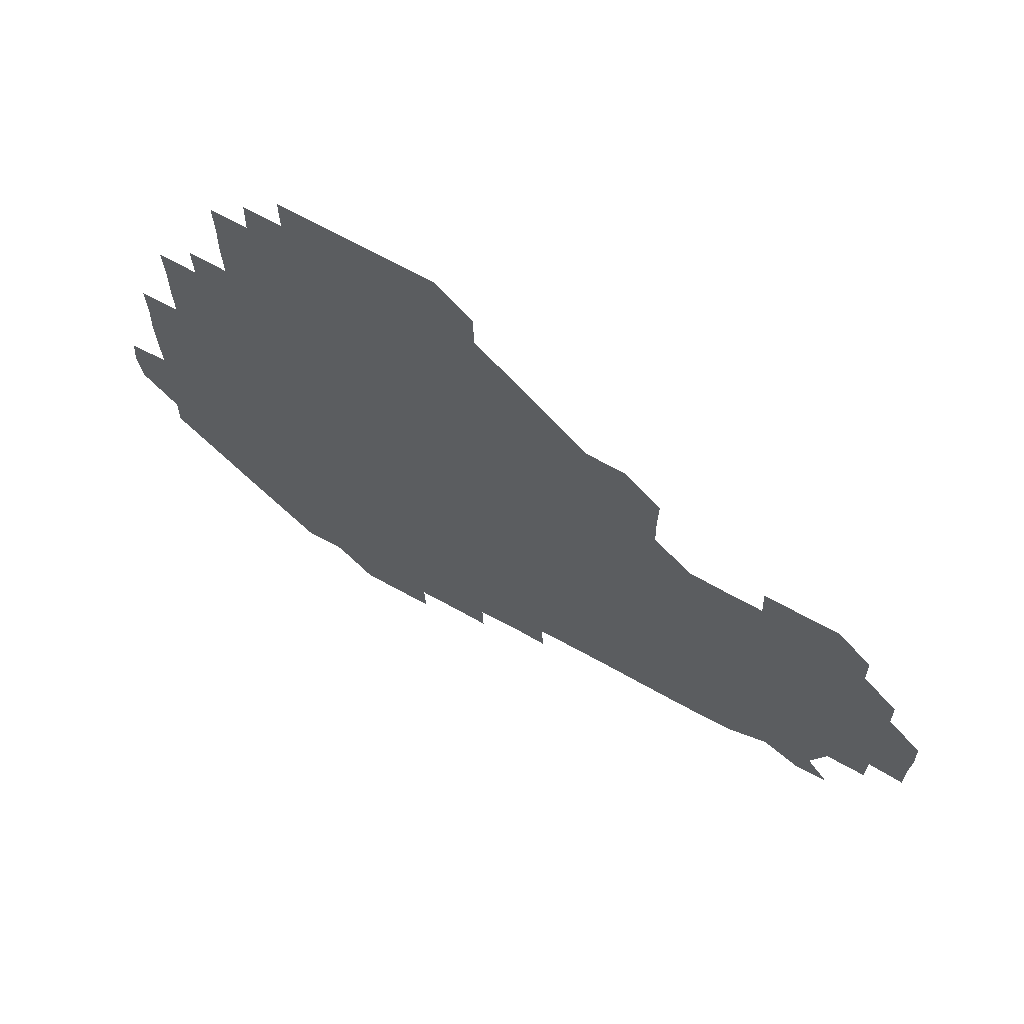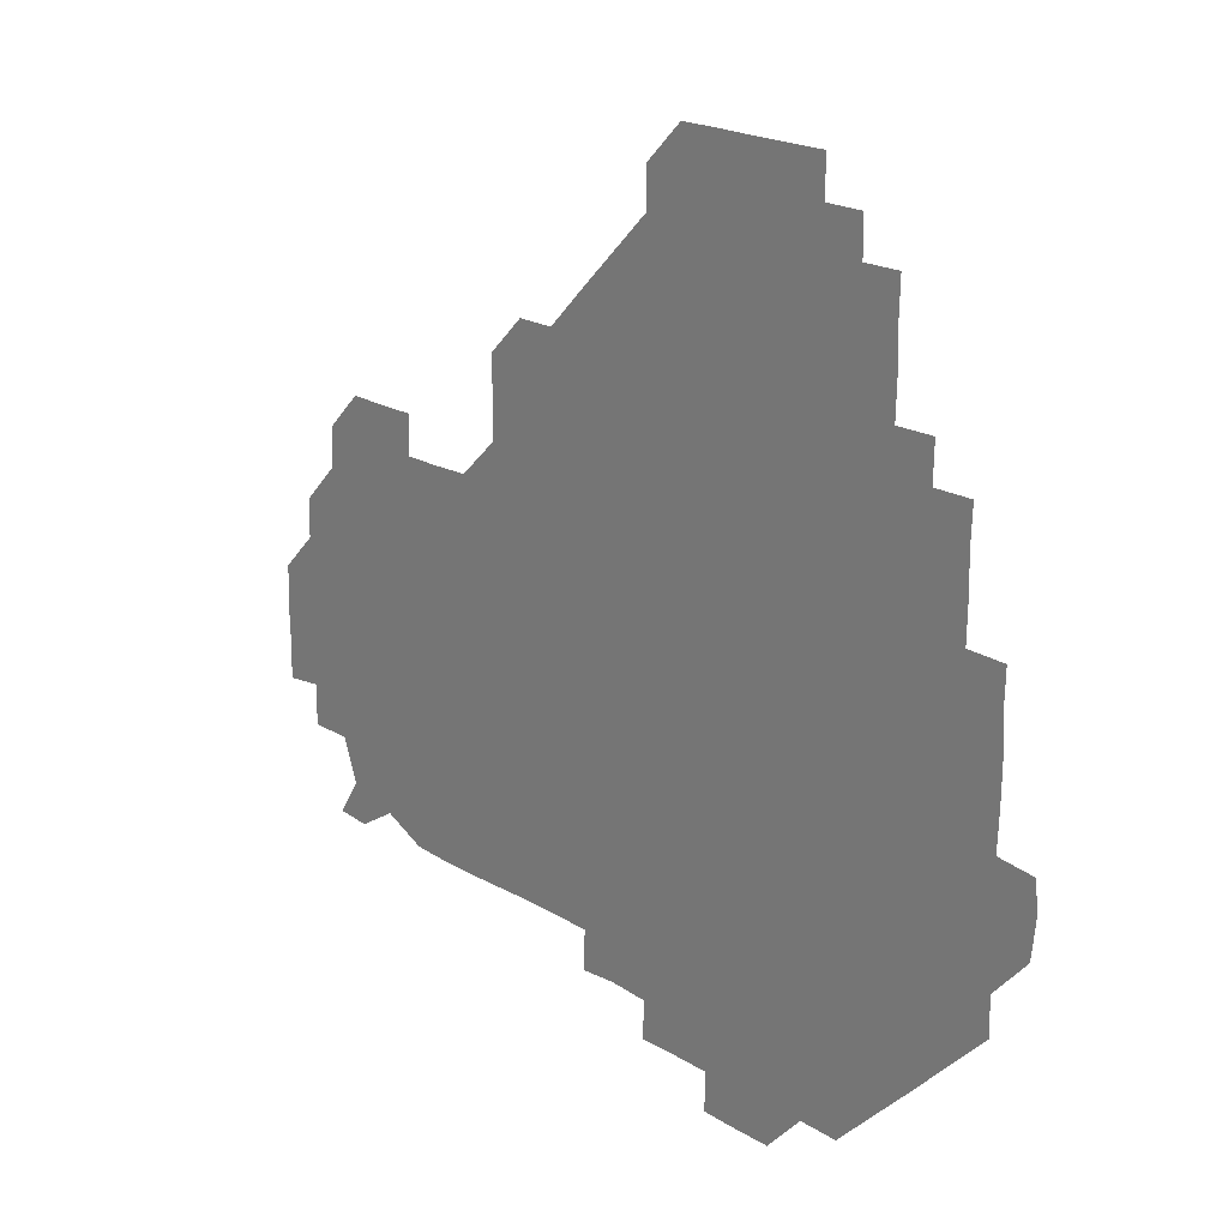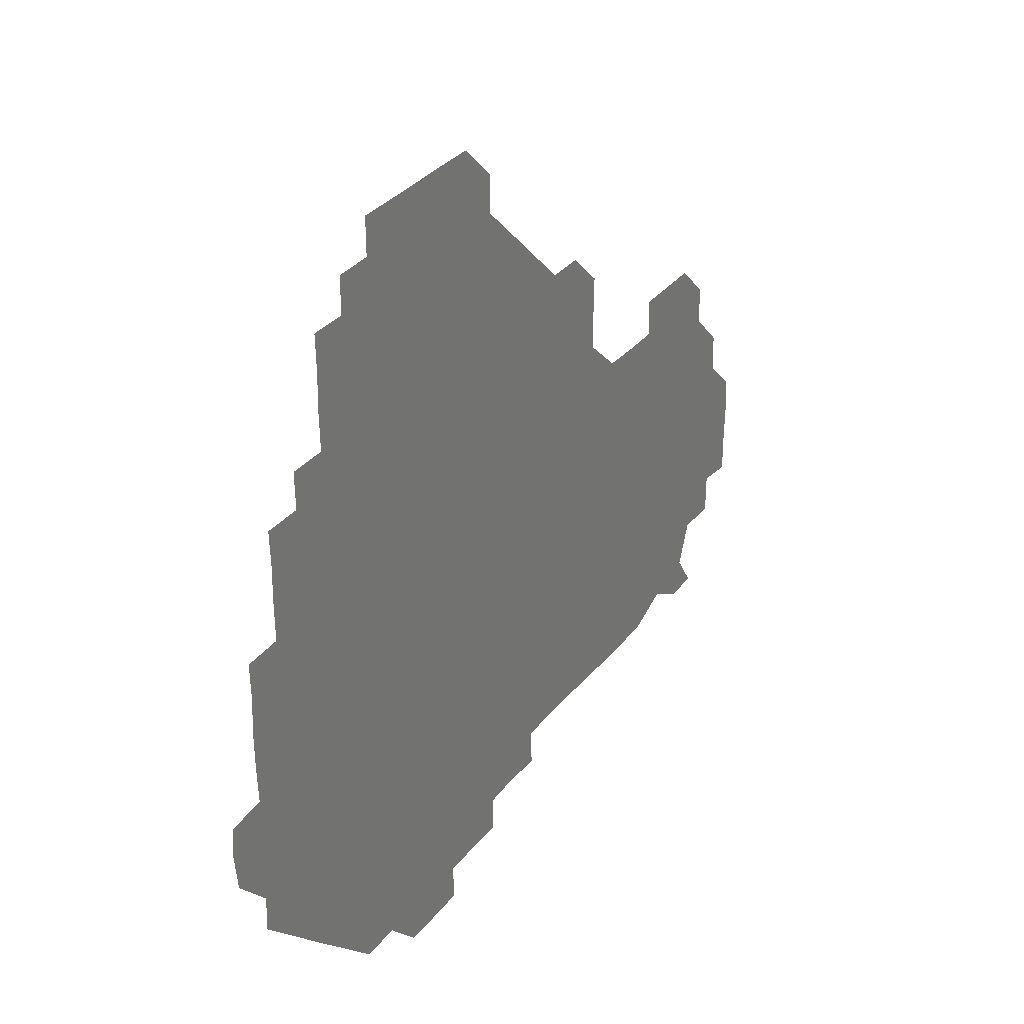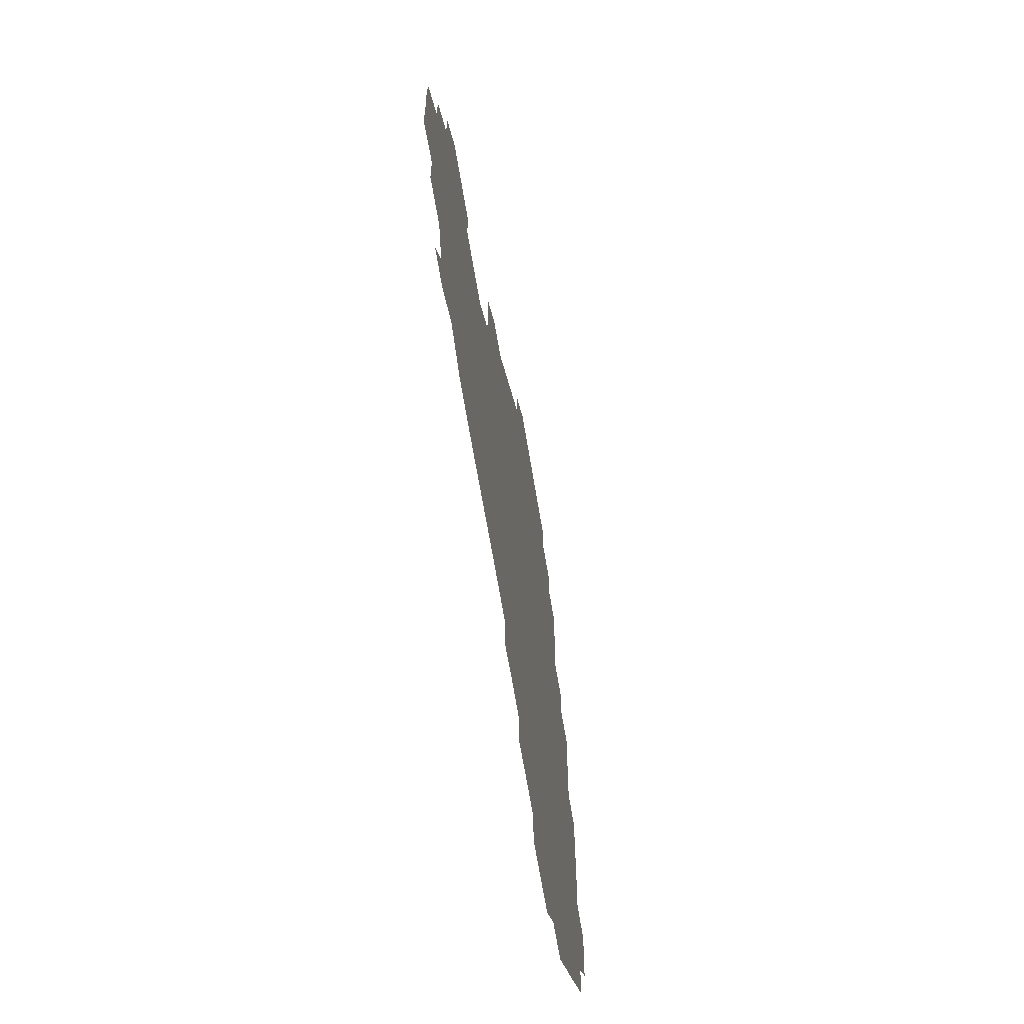
<metadata>
{"format":"obj","ext":"obj","renderer":"f3d","projection":"perspective","resolution":1024,"background":"white","views":[{"elev":67.8,"azim":29.1,"up":"+Y"},{"elev":20.2,"azim":-132.2,"up":"+Y"},{"elev":33.1,"azim":-57.7,"up":"+Y"},{"elev":-64.8,"azim":99.3,"up":"+Y"}]}
</metadata>
<code>
v 241.4 181.9 0
v 239.7 197.4 0
v 240.9 209.3 0
v 255.1 151.6 0
v 255.6 166.1 0
v 255.5 180.7 0
v 256.4 195.8 0
v 256 210.9 0
v 255.3 226.6 0
v 255.2 241.3 0
v 255.9 255.9 0
v 255.5 270.7 0
v 270.4 136.2 0
v 271.3 151.2 0
v 271.3 166 0
v 271.7 181 0
v 270.8 196.1 0
v 270.9 210.8 0
v 271.2 225.8 0
v 271.7 241.1 0
v 271.2 256 0
v 271 271 0
v 270.7 286.7 0
v 271 301.4 0
v 270.5 316 0
v 285.5 120.9 0
v 286.1 136 0
v 286.6 151.1 0
v 286.6 166.1 0
v 286 181 0
v 286 196 0
v 286.3 211 0
v 285.7 226 0
v 286.2 240.9 0
v 286.3 255.9 0
v 286.2 270.8 0
v 286.1 285.9 0
v 286.1 300.8 0
v 286 315.9 0
v 285.7 331 0
v 300.7 105.8 0
v 301.2 121.2 0
v 301.3 136.2 0
v 301.3 151.1 0
v 301.3 166 0
v 301.1 181 0
v 301.2 196 0
v 301 211 0
v 301.2 226 0
v 300.8 241 0
v 301.4 255.8 0
v 301.2 270.8 0
v 301.1 285.8 0
v 300.7 301.2 0
v 301.2 315.8 0
v 301.1 330.9 0
v 300.7 346.5 0
v 301.1 361.1 0
v 300.7 376.2 0
v 315.8 90.8 0
v 316 106.1 0
v 316.1 121.1 0
v 316.1 136 0
v 316.2 151.1 0
v 316.2 166 0
v 316.1 181 0
v 316 196 0
v 316.1 210.9 0
v 316.2 225.9 0
v 316.3 240.9 0
v 316.1 255.9 0
v 315.9 271.1 0
v 316.1 285.9 0
v 316.1 300.9 0
v 315.6 316.3 0
v 316.1 330.9 0
v 316.3 345.9 0
v 316.1 360.9 0
v 315.5 376 0
v 315.9 390.8 0
v 331.5 91.14 0
v 331.2 106.2 0
v 331.1 121.1 0
v 331.1 136.1 0
v 331.1 151.1 0
v 331.1 166.1 0
v 331.1 181 0
v 331.2 196 0
v 331 211 0
v 331 226 0
v 331.2 240.8 0
v 330.8 256.1 0
v 331.4 270.7 0
v 331.1 285.9 0
v 330.9 301.1 0
v 331.1 316 0
v 331.1 330.9 0
v 331 346 0
v 331 361 0
v 331.1 376 0
v 331 390.9 0
v 330.9 406 0
v 346.3 75.48 0
v 346.1 91.13 0
v 346 106.1 0
v 346.2 121.3 0
v 346.1 136.2 0
v 346 151.1 0
v 346.1 166.1 0
v 346 181 0
v 346.1 196 0
v 346.1 210.9 0
v 346.2 225.9 0
v 346 241 0
v 346.3 255.8 0
v 346 270.9 0
v 346 286.1 0
v 346.1 300.8 0
v 346 316 0
v 346.1 330.9 0
v 346 346 0
v 345.9 361 0
v 346.2 375.8 0
v 345.8 391.2 0
v 346 405.9 0
v 361 75.4 0
v 360.8 91.55 0
v 361 106.1 0
v 361.1 121.3 0
v 361 136.1 0
v 361 151 0
v 361 166 0
v 361 181 0
v 361 196 0
v 361 211 0
v 361 226 0
v 361 241 0
v 361 256 0
v 361.2 270.6 0
v 360.8 286.2 0
v 361 301.3 0
v 361 315.9 0
v 361 331.1 0
v 361.1 345.9 0
v 361 361 0
v 361.1 375.9 0
v 361 391 0
v 361 405.9 0
v 375.9 75.72 0
v 375.6 90.77 0
v 375.9 106.3 0
v 375.8 121.6 0
v 376 136.1 0
v 376 151 0
v 376 166 0
v 376 181 0
v 376 196 0
v 376 211 0
v 376 226 0
v 376 241 0
v 376.2 255.7 0
v 376.1 270.8 0
v 376 285.7 0
v 375.8 301.3 0
v 376 316 0
v 376 331 0
v 376 345.9 0
v 376 360.9 0
v 376 375.9 0
v 376 391 0
v 376 406.1 0
v 391.4 90.97 0
v 390.8 106.6 0
v 391.1 121 0
v 390.9 136.2 0
v 390.8 151.2 0
v 391 166 0
v 391 181 0
v 391 196 0
v 391.1 211 0
v 391 226 0
v 391 240.9 0
v 391 255.9 0
v 391 271 0
v 391 286.1 0
v 390.9 301 0
v 390.9 316.4 0
v 391 331.1 0
v 391 346 0
v 391 360.9 0
v 391 376.1 0
v 391 390.9 0
v 391.1 405.9 0
v 406.2 90.59 0
v 405.8 105.6 0
v 405.8 121.2 0
v 405.9 136.1 0
v 406 151 0
v 405.8 166.2 0
v 405.8 181.1 0
v 405.9 196 0
v 405.8 211 0
v 406 226 0
v 405.9 241 0
v 406 255.8 0
v 406 270.8 0
v 406 285.8 0
v 406 300.9 0
v 406.1 315.8 0
v 406 330.9 0
v 406 345.9 0
v 406.1 361.2 0
v 405.9 376 0
v 406.1 391.2 0
v 421.4 106.5 0
v 421 121.1 0
v 421.1 135.9 0
v 420.7 151.3 0
v 420.9 166 0
v 421 181 0
v 421 196 0
v 420.9 211 0
v 420.9 226 0
v 421.1 241 0
v 420.8 255.9 0
v 420.9 270.8 0
v 421 286 0
v 420.9 300.6 0
v 421 316.2 0
v 421 331 0
v 421 346 0
v 421 361.1 0
v 436.5 105.5 0
v 435.8 121 0
v 435.6 136.3 0
v 435.7 151.1 0
v 435.8 166.1 0
v 435.8 181 0
v 435.9 196 0
v 436.1 210.9 0
v 435.8 226 0
v 435.9 241 0
v 435.9 255.9 0
v 435.9 270.9 0
v 436 286 0
v 436 300.9 0
v 435.9 315.7 0
v 436 330.9 0
v 436.1 346.3 0
v 451.5 121.5 0
v 450.9 136 0
v 451.1 150.9 0
v 450.6 166.2 0
v 450.8 180.9 0
v 451.3 195.8 0
v 450.5 211.3 0
v 450.7 226 0
v 450.8 241 0
v 450.9 255.9 0
v 450.9 270.9 0
v 450.9 285.8 0
v 450.8 300.8 0
v 451 316 0
v 451.1 331 0
v 466.7 121.5 0
v 466.2 135.9 0
v 465.7 151.1 0
v 466.3 165.9 0
v 465.8 181.1 0
v 466.2 195.8 0
v 465.9 211.1 0
v 465.8 226 0
v 465.9 241 0
v 465.8 256 0
v 465.5 270.8 0
v 465.8 285.7 0
v 465.9 300.9 0
v 465.7 315.7 0
v 466.4 331.1 0
v 482 121 0
v 480.5 136.4 0
v 481.3 150.9 0
v 480.8 166 0
v 481.3 180.9 0
v 481 196 0
v 481.1 210.9 0
v 480.6 226.1 0
v 480.7 241 0
v 480.9 256 0
v 480.8 271.1 0
v 481.3 285.7 0
v 481 301.4 0
v 481.3 316.4 0
v 496.8 120.7 0
v 495.6 136.3 0
v 496.3 150.8 0
v 495.8 166.1 0
v 496.3 180.8 0
v 495.8 196.1 0
v 495.9 211 0
v 495.8 226 0
v 496.1 241 0
v 496 255.9 0
v 497 270.8 0
v 511.6 120.7 0
v 510.6 136.2 0
v 510.8 151.2 0
v 511 166 0
v 510.8 181.2 0
v 510.8 196.2 0
v 510.8 211.1 0
v 510.2 226.1 0
v 510.7 240.7 0
v 510.7 255.7 0
v 511.9 270.3 0
v 526.8 121.4 0
v 526.4 135.7 0
v 525.7 151.2 0
v 525.9 166.1 0
v 525.8 181 0
v 526.1 196 0
v 525.6 211.3 0
v 525.7 226.1 0
v 525 241.1 0
v 524.8 255.1 0
v 527.1 270.2 0
v 526.5 285.7 0
v 543.7 129.1 0
v 544.4 135.2 0
v 541.2 151 0
v 540.9 166 0
v 540.2 181.3 0
v 540.3 196 0
v 541.1 210.8 0
v 540.3 225.9 0
v 540.7 240.9 0
v 540.7 255.7 0
v 540.8 270.6 0
v 541.4 285.7 0
v 559.5 119.4 0
v 551.9 135.5 0
v 556.1 150.3 0
v 555.8 166.1 0
v 555.8 180.8 0
v 556.4 195.9 0
v 556.2 210.9 0
v 555.9 226.1 0
v 556.7 241.2 0
v 555.3 256.2 0
v 555.7 270.6 0
v 556.8 285.8 0
v 573 120.4 0
v 563.8 134.5 0
v 570 151.4 0
v 571.2 166 0
v 570.8 180.9 0
v 570.9 195.8 0
v 570.8 211 0
v 570.9 226.2 0
v 571.1 240.6 0
v 571.7 255.8 0
v 571.3 271.2 0
v 586.7 151.3 0
v 586.8 167.5 0
v 585.7 181.4 0
v 584.4 196.2 0
v 586.1 209.9 0
v 587 225.4 0
v 586.4 240.8 0
v 601.8 165.8 0
v 601.5 180.3 0
v 602 196.4 0
v 601.4 210.8 0
f 5 6 1
f 1 6 2
f 6 7 2
f 2 7 3
f 7 8 3
f 13 14 4
f 4 14 5
f 14 15 5
f 5 15 6
f 15 16 6
f 6 16 7
f 16 17 7
f 7 17 8
f 17 18 8
f 8 18 9
f 18 19 9
f 9 19 10
f 19 20 10
f 10 20 11
f 20 21 11
f 11 21 12
f 21 22 12
f 26 27 13
f 13 27 14
f 27 28 14
f 14 28 15
f 28 29 15
f 15 29 16
f 29 30 16
f 16 30 17
f 30 31 17
f 17 31 18
f 31 32 18
f 18 32 19
f 32 33 19
f 19 33 20
f 33 34 20
f 20 34 21
f 34 35 21
f 21 35 22
f 35 36 22
f 22 36 23
f 36 37 23
f 23 37 24
f 37 38 24
f 24 38 25
f 38 39 25
f 41 42 26
f 26 42 27
f 42 43 27
f 27 43 28
f 43 44 28
f 28 44 29
f 44 45 29
f 29 45 30
f 45 46 30
f 30 46 31
f 46 47 31
f 31 47 32
f 47 48 32
f 32 48 33
f 48 49 33
f 33 49 34
f 49 50 34
f 34 50 35
f 50 51 35
f 35 51 36
f 51 52 36
f 36 52 37
f 52 53 37
f 37 53 38
f 53 54 38
f 38 54 39
f 54 55 39
f 39 55 40
f 55 56 40
f 60 61 41
f 41 61 42
f 61 62 42
f 42 62 43
f 62 63 43
f 43 63 44
f 63 64 44
f 44 64 45
f 64 65 45
f 45 65 46
f 65 66 46
f 46 66 47
f 66 67 47
f 47 67 48
f 67 68 48
f 48 68 49
f 68 69 49
f 49 69 50
f 69 70 50
f 50 70 51
f 70 71 51
f 51 71 52
f 71 72 52
f 52 72 53
f 72 73 53
f 53 73 54
f 73 74 54
f 54 74 55
f 74 75 55
f 55 75 56
f 75 76 56
f 56 76 57
f 76 77 57
f 57 77 58
f 77 78 58
f 58 78 59
f 78 79 59
f 60 81 61
f 81 82 61
f 61 82 62
f 82 83 62
f 62 83 63
f 83 84 63
f 63 84 64
f 84 85 64
f 64 85 65
f 85 86 65
f 65 86 66
f 86 87 66
f 66 87 67
f 87 88 67
f 67 88 68
f 88 89 68
f 68 89 69
f 89 90 69
f 69 90 70
f 90 91 70
f 70 91 71
f 91 92 71
f 71 92 72
f 92 93 72
f 72 93 73
f 93 94 73
f 73 94 74
f 94 95 74
f 74 95 75
f 95 96 75
f 75 96 76
f 96 97 76
f 76 97 77
f 97 98 77
f 77 98 78
f 98 99 78
f 78 99 79
f 99 100 79
f 79 100 80
f 100 101 80
f 103 104 81
f 81 104 82
f 104 105 82
f 82 105 83
f 105 106 83
f 83 106 84
f 106 107 84
f 84 107 85
f 107 108 85
f 85 108 86
f 108 109 86
f 86 109 87
f 109 110 87
f 87 110 88
f 110 111 88
f 88 111 89
f 111 112 89
f 89 112 90
f 112 113 90
f 90 113 91
f 113 114 91
f 91 114 92
f 114 115 92
f 92 115 93
f 115 116 93
f 93 116 94
f 116 117 94
f 94 117 95
f 117 118 95
f 95 118 96
f 118 119 96
f 96 119 97
f 119 120 97
f 97 120 98
f 120 121 98
f 98 121 99
f 121 122 99
f 99 122 100
f 122 123 100
f 100 123 101
f 123 124 101
f 101 124 102
f 124 125 102
f 103 126 104
f 126 127 104
f 104 127 105
f 127 128 105
f 105 128 106
f 128 129 106
f 106 129 107
f 129 130 107
f 107 130 108
f 130 131 108
f 108 131 109
f 131 132 109
f 109 132 110
f 132 133 110
f 110 133 111
f 133 134 111
f 111 134 112
f 134 135 112
f 112 135 113
f 135 136 113
f 113 136 114
f 136 137 114
f 114 137 115
f 137 138 115
f 115 138 116
f 138 139 116
f 116 139 117
f 139 140 117
f 117 140 118
f 140 141 118
f 118 141 119
f 141 142 119
f 119 142 120
f 142 143 120
f 120 143 121
f 143 144 121
f 121 144 122
f 144 145 122
f 122 145 123
f 145 146 123
f 123 146 124
f 146 147 124
f 124 147 125
f 147 148 125
f 126 149 127
f 149 150 127
f 127 150 128
f 150 151 128
f 128 151 129
f 151 152 129
f 129 152 130
f 152 153 130
f 130 153 131
f 153 154 131
f 131 154 132
f 154 155 132
f 132 155 133
f 155 156 133
f 133 156 134
f 156 157 134
f 134 157 135
f 157 158 135
f 135 158 136
f 158 159 136
f 136 159 137
f 159 160 137
f 137 160 138
f 160 161 138
f 138 161 139
f 161 162 139
f 139 162 140
f 162 163 140
f 140 163 141
f 163 164 141
f 141 164 142
f 164 165 142
f 142 165 143
f 165 166 143
f 143 166 144
f 166 167 144
f 144 167 145
f 167 168 145
f 145 168 146
f 168 169 146
f 146 169 147
f 169 170 147
f 147 170 148
f 170 171 148
f 150 172 151
f 172 173 151
f 151 173 152
f 173 174 152
f 152 174 153
f 174 175 153
f 153 175 154
f 175 176 154
f 154 176 155
f 176 177 155
f 155 177 156
f 177 178 156
f 156 178 157
f 178 179 157
f 157 179 158
f 179 180 158
f 158 180 159
f 180 181 159
f 159 181 160
f 181 182 160
f 160 182 161
f 182 183 161
f 161 183 162
f 183 184 162
f 162 184 163
f 184 185 163
f 163 185 164
f 185 186 164
f 164 186 165
f 186 187 165
f 165 187 166
f 187 188 166
f 166 188 167
f 188 189 167
f 167 189 168
f 189 190 168
f 168 190 169
f 190 191 169
f 169 191 170
f 191 192 170
f 170 192 171
f 192 193 171
f 172 194 173
f 194 195 173
f 173 195 174
f 195 196 174
f 174 196 175
f 196 197 175
f 175 197 176
f 197 198 176
f 176 198 177
f 198 199 177
f 177 199 178
f 199 200 178
f 178 200 179
f 200 201 179
f 179 201 180
f 201 202 180
f 180 202 181
f 202 203 181
f 181 203 182
f 203 204 182
f 182 204 183
f 204 205 183
f 183 205 184
f 205 206 184
f 184 206 185
f 206 207 185
f 185 207 186
f 207 208 186
f 186 208 187
f 208 209 187
f 187 209 188
f 209 210 188
f 188 210 189
f 210 211 189
f 189 211 190
f 211 212 190
f 190 212 191
f 212 213 191
f 191 213 192
f 213 214 192
f 192 214 193
f 195 215 196
f 215 216 196
f 196 216 197
f 216 217 197
f 197 217 198
f 217 218 198
f 198 218 199
f 218 219 199
f 199 219 200
f 219 220 200
f 200 220 201
f 220 221 201
f 201 221 202
f 221 222 202
f 202 222 203
f 222 223 203
f 203 223 204
f 223 224 204
f 204 224 205
f 224 225 205
f 205 225 206
f 225 226 206
f 206 226 207
f 226 227 207
f 207 227 208
f 227 228 208
f 208 228 209
f 228 229 209
f 209 229 210
f 229 230 210
f 210 230 211
f 230 231 211
f 211 231 212
f 231 232 212
f 212 232 213
f 215 233 216
f 233 234 216
f 216 234 217
f 234 235 217
f 217 235 218
f 235 236 218
f 218 236 219
f 236 237 219
f 219 237 220
f 237 238 220
f 220 238 221
f 238 239 221
f 221 239 222
f 239 240 222
f 222 240 223
f 240 241 223
f 223 241 224
f 241 242 224
f 224 242 225
f 242 243 225
f 225 243 226
f 243 244 226
f 226 244 227
f 244 245 227
f 227 245 228
f 245 246 228
f 228 246 229
f 246 247 229
f 229 247 230
f 247 248 230
f 230 248 231
f 248 249 231
f 231 249 232
f 234 250 235
f 250 251 235
f 235 251 236
f 251 252 236
f 236 252 237
f 252 253 237
f 237 253 238
f 253 254 238
f 238 254 239
f 254 255 239
f 239 255 240
f 255 256 240
f 240 256 241
f 256 257 241
f 241 257 242
f 257 258 242
f 242 258 243
f 258 259 243
f 243 259 244
f 259 260 244
f 244 260 245
f 260 261 245
f 245 261 246
f 261 262 246
f 246 262 247
f 262 263 247
f 247 263 248
f 263 264 248
f 248 264 249
f 250 265 251
f 265 266 251
f 251 266 252
f 266 267 252
f 252 267 253
f 267 268 253
f 253 268 254
f 268 269 254
f 254 269 255
f 269 270 255
f 255 270 256
f 270 271 256
f 256 271 257
f 271 272 257
f 257 272 258
f 272 273 258
f 258 273 259
f 273 274 259
f 259 274 260
f 274 275 260
f 260 275 261
f 275 276 261
f 261 276 262
f 276 277 262
f 262 277 263
f 277 278 263
f 263 278 264
f 278 279 264
f 265 280 266
f 280 281 266
f 266 281 267
f 281 282 267
f 267 282 268
f 282 283 268
f 268 283 269
f 283 284 269
f 269 284 270
f 284 285 270
f 270 285 271
f 285 286 271
f 271 286 272
f 286 287 272
f 272 287 273
f 287 288 273
f 273 288 274
f 288 289 274
f 274 289 275
f 289 290 275
f 275 290 276
f 290 291 276
f 276 291 277
f 291 292 277
f 277 292 278
f 292 293 278
f 278 293 279
f 280 294 281
f 294 295 281
f 281 295 282
f 295 296 282
f 282 296 283
f 296 297 283
f 283 297 284
f 297 298 284
f 284 298 285
f 298 299 285
f 285 299 286
f 299 300 286
f 286 300 287
f 300 301 287
f 287 301 288
f 301 302 288
f 288 302 289
f 302 303 289
f 289 303 290
f 303 304 290
f 290 304 291
f 294 305 295
f 305 306 295
f 295 306 296
f 306 307 296
f 296 307 297
f 307 308 297
f 297 308 298
f 308 309 298
f 298 309 299
f 309 310 299
f 299 310 300
f 310 311 300
f 300 311 301
f 311 312 301
f 301 312 302
f 312 313 302
f 302 313 303
f 313 314 303
f 303 314 304
f 314 315 304
f 305 316 306
f 316 317 306
f 306 317 307
f 317 318 307
f 307 318 308
f 318 319 308
f 308 319 309
f 319 320 309
f 309 320 310
f 320 321 310
f 310 321 311
f 321 322 311
f 311 322 312
f 322 323 312
f 312 323 313
f 323 324 313
f 313 324 314
f 324 325 314
f 314 325 315
f 325 326 315
f 316 328 317
f 328 329 317
f 317 329 318
f 329 330 318
f 318 330 319
f 330 331 319
f 319 331 320
f 331 332 320
f 320 332 321
f 332 333 321
f 321 333 322
f 333 334 322
f 322 334 323
f 334 335 323
f 323 335 324
f 335 336 324
f 324 336 325
f 336 337 325
f 325 337 326
f 337 338 326
f 326 338 327
f 338 339 327
f 328 340 329
f 340 341 329
f 329 341 330
f 341 342 330
f 330 342 331
f 342 343 331
f 331 343 332
f 343 344 332
f 332 344 333
f 344 345 333
f 333 345 334
f 345 346 334
f 334 346 335
f 346 347 335
f 335 347 336
f 347 348 336
f 336 348 337
f 348 349 337
f 337 349 338
f 349 350 338
f 338 350 339
f 350 351 339
f 340 352 341
f 352 353 341
f 341 353 342
f 353 354 342
f 342 354 343
f 354 355 343
f 343 355 344
f 355 356 344
f 344 356 345
f 356 357 345
f 345 357 346
f 357 358 346
f 346 358 347
f 358 359 347
f 347 359 348
f 359 360 348
f 348 360 349
f 360 361 349
f 349 361 350
f 361 362 350
f 350 362 351
f 354 363 355
f 363 364 355
f 355 364 356
f 364 365 356
f 356 365 357
f 365 366 357
f 357 366 358
f 366 367 358
f 358 367 359
f 367 368 359
f 359 368 360
f 368 369 360
f 360 369 361
f 364 370 365
f 370 371 365
f 365 371 366
f 371 372 366
f 366 372 367
f 372 373 367
f 367 373 368

</code>
